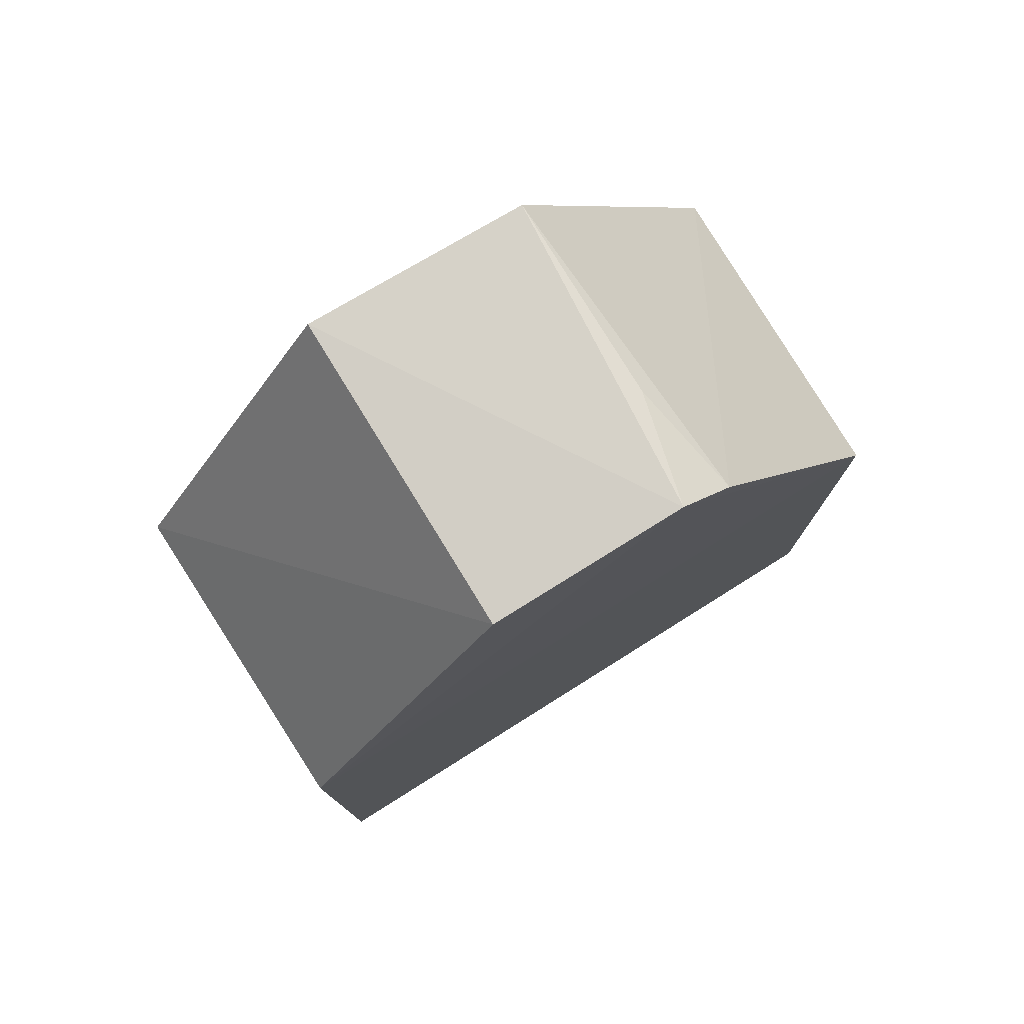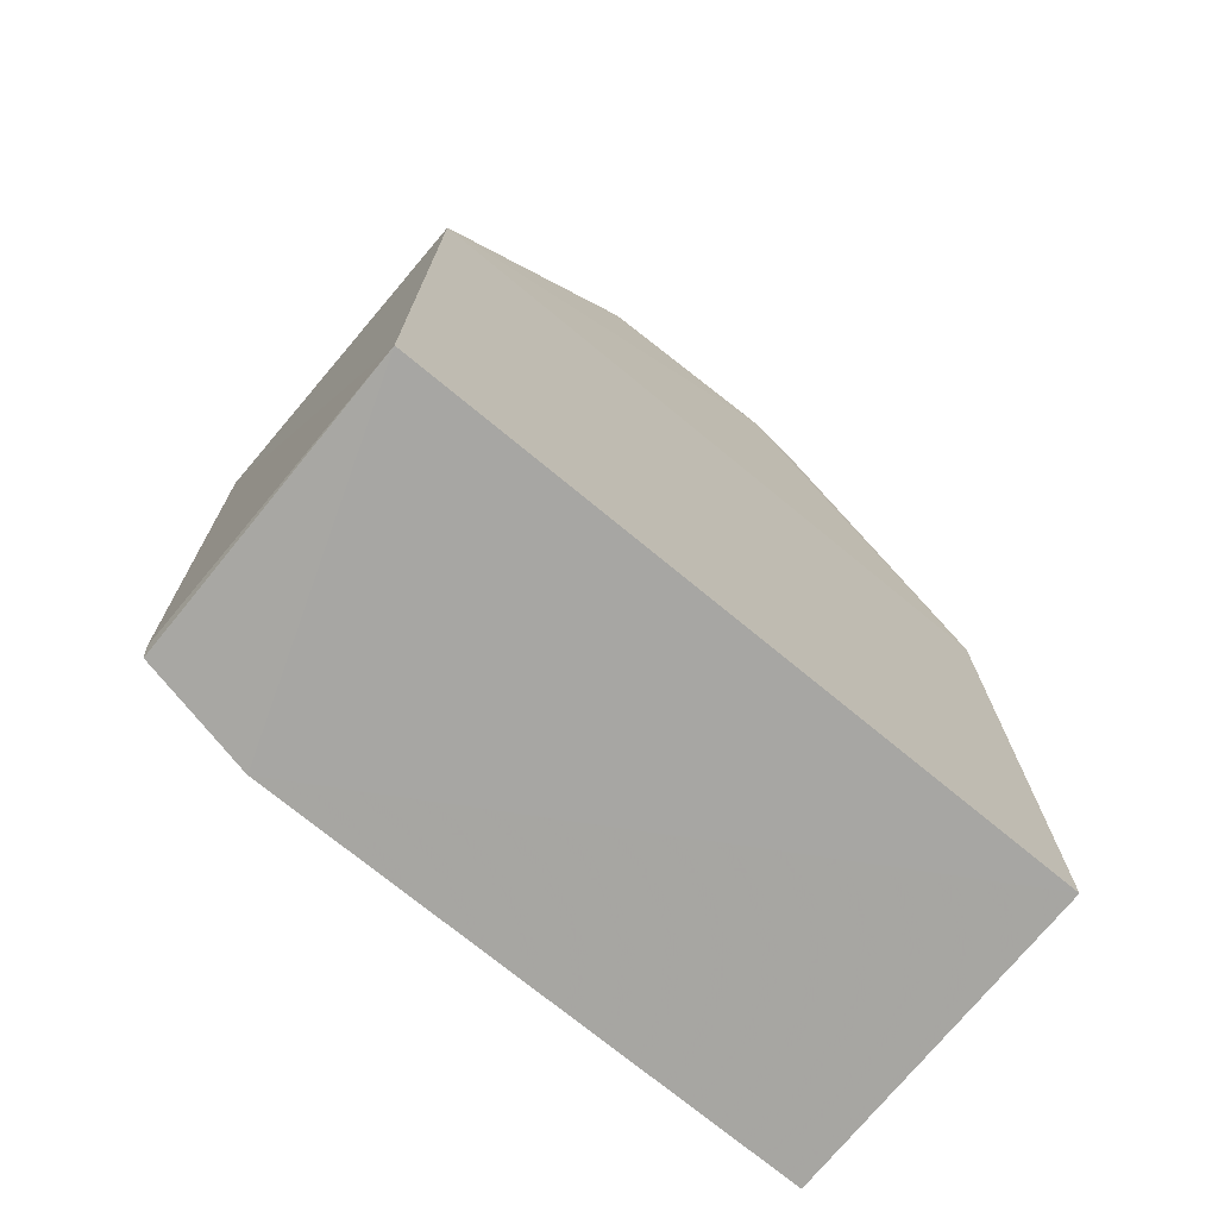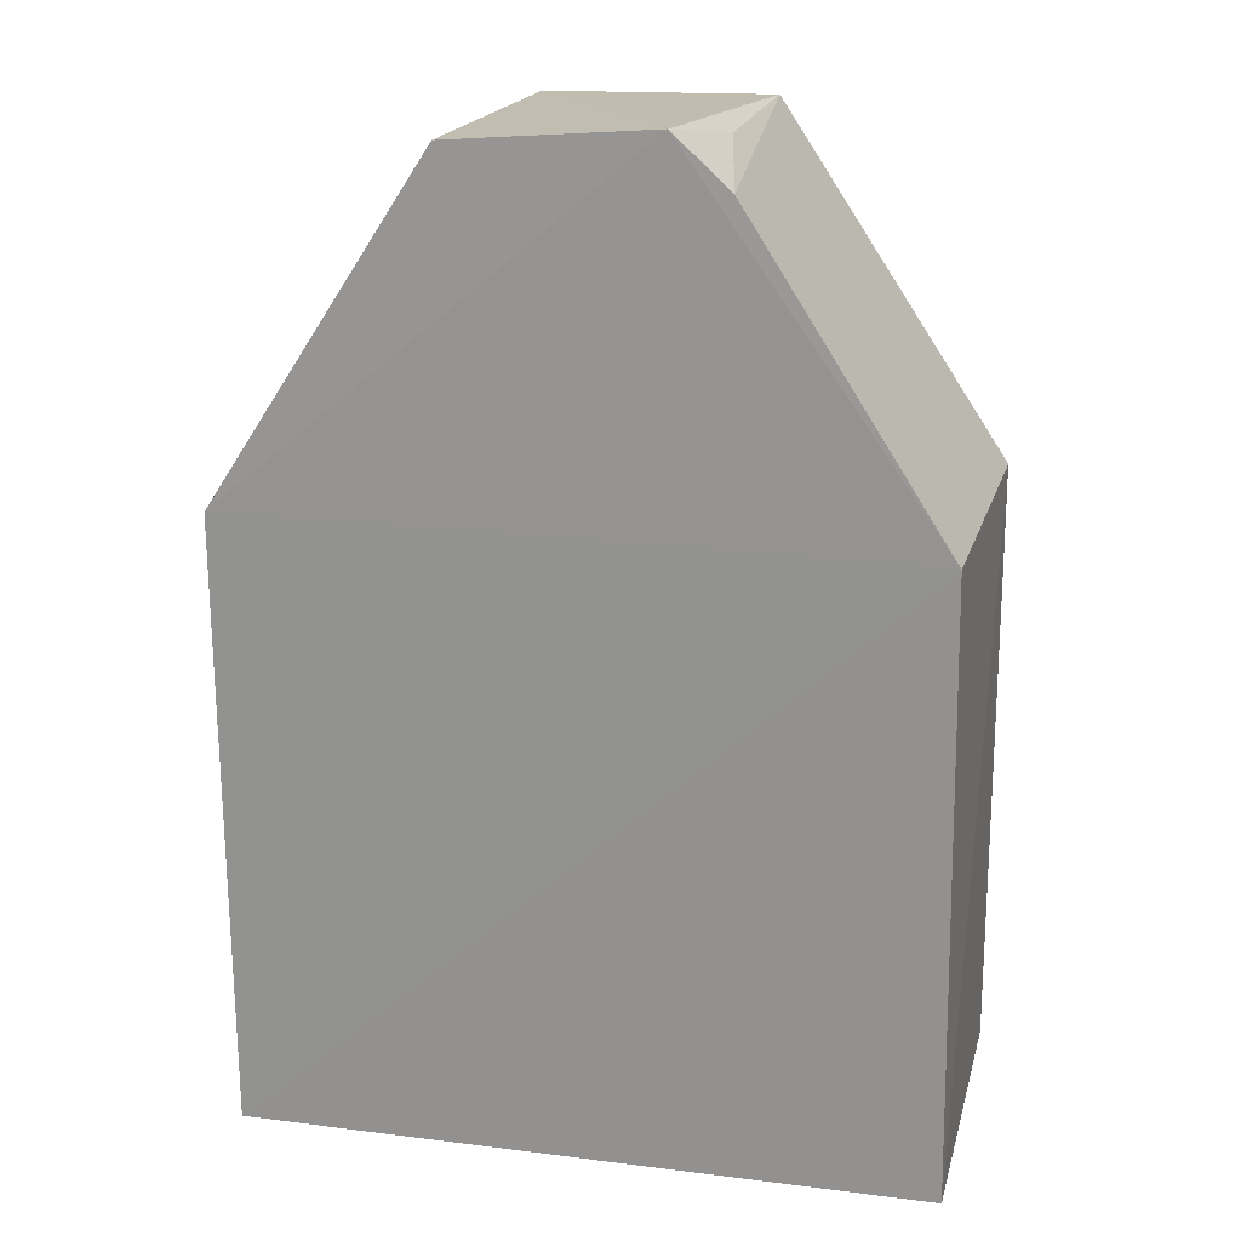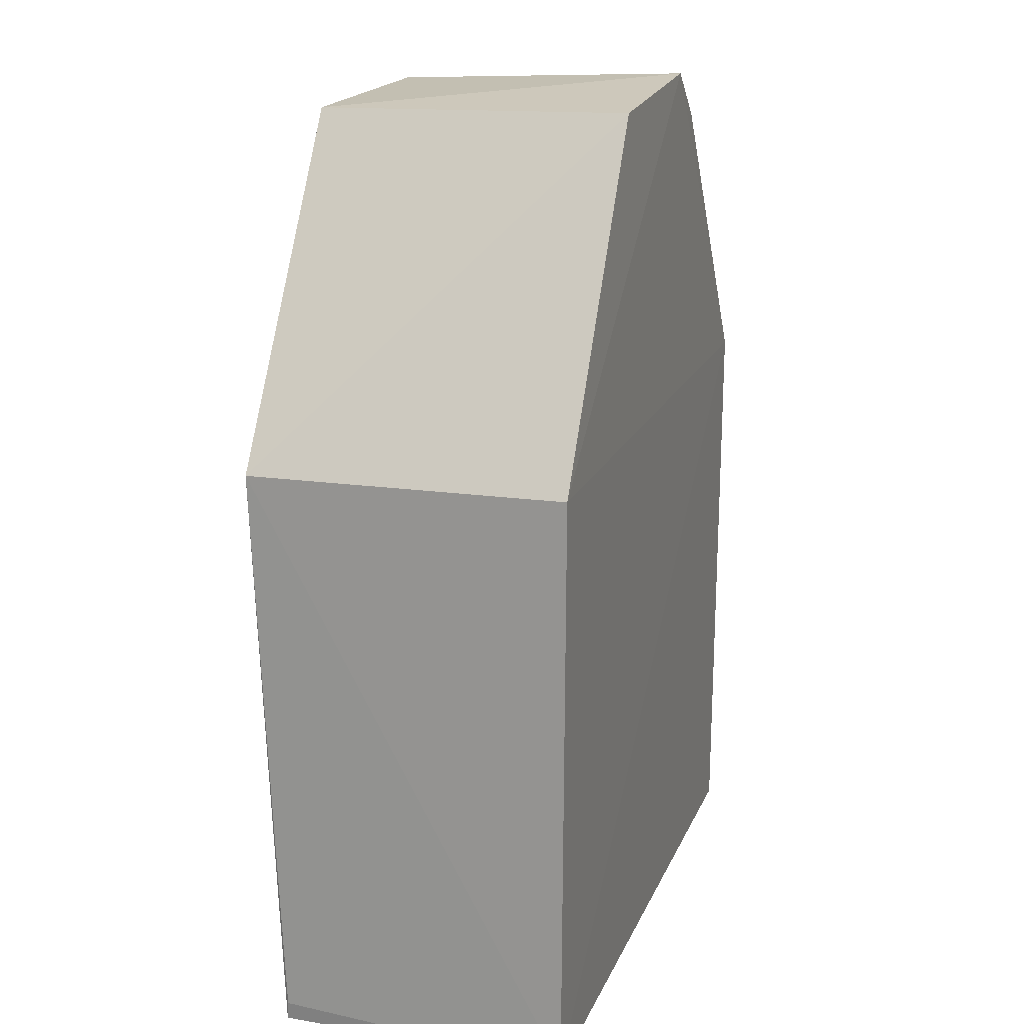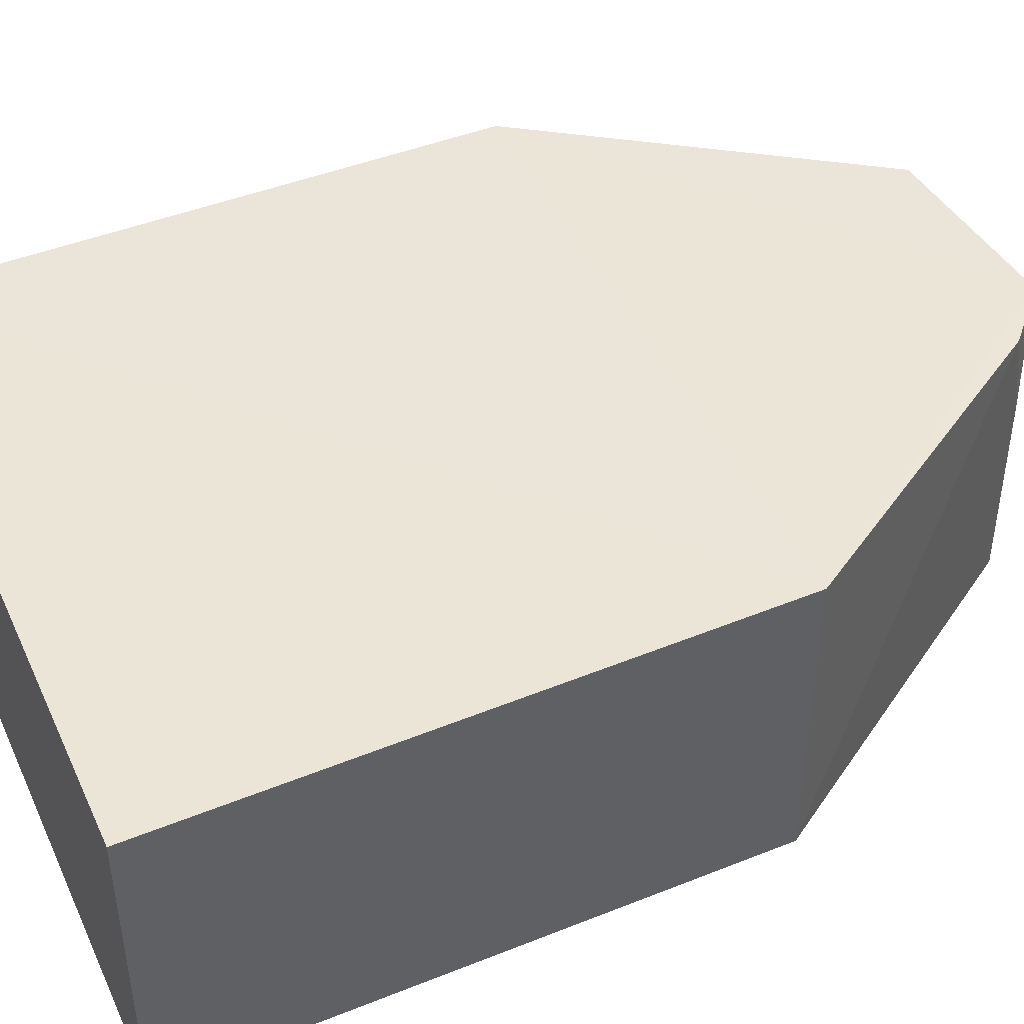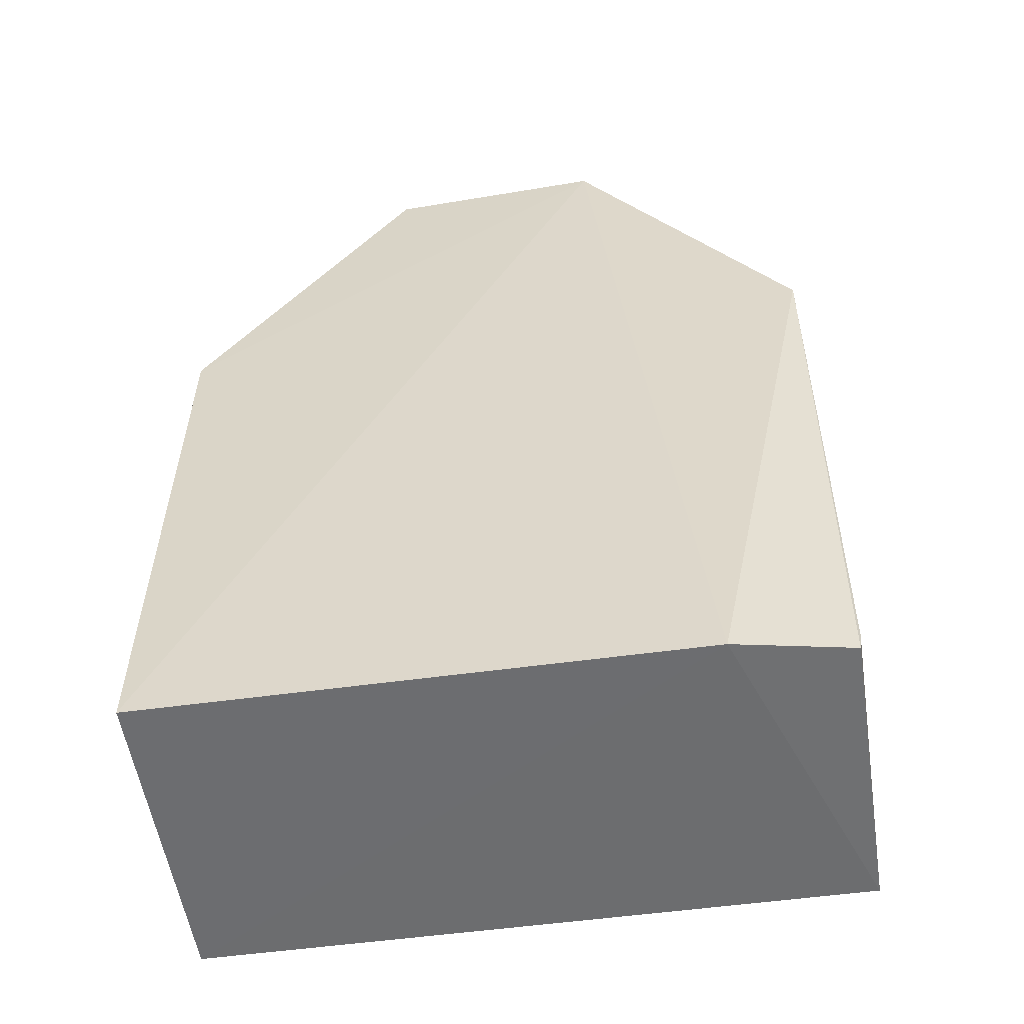
<metadata>
{"format":"obj","ext":"obj","renderer":"f3d","projection":"perspective","resolution":1024,"background":"white","views":[{"elev":78.2,"azim":147.3,"up":"+Z"},{"elev":-73.7,"azim":139.8,"up":"+Z"},{"elev":20.3,"azim":-167.0,"up":"+Z"},{"elev":18.2,"azim":107.5,"up":"+Z"},{"elev":46.5,"azim":-113.7,"up":"+Y"},{"elev":-54.8,"azim":8.0,"up":"+Z"}]}
</metadata>
<code>
v -0.04396 -0.08801 0.08983
v -0.02357 -0.1185 0.05816
v -0.02379 -0.08801 0.001357
v -0.08686 -0.08734 0.001821
v -0.08695 -0.1174 0.05827
v -0.03516 -0.1187 0.001026
v -0.08598 -0.087 0.05867
v -0.02367 -0.08779 0.05855
v -0.04466 -0.1187 0.08909
v -0.02424 -0.1166 0.00123
v -0.08717 -0.1181 0.001476
v -0.06591 -0.1177 0.08964
v -0.06253 -0.08754 0.09145
v -0.02401 -0.1164 0.00308
v -0.06768 -0.08749 0.08677
v -0.0655 -0.09813 0.08957
f 6 4 3
f 7 3 4
f 7 4 5
f 8 1 2
f 8 2 3
f 8 3 7
f 9 2 1
f 9 6 2
f 10 6 3
f 10 2 6
f 11 5 4
f 11 4 6
f 11 9 5
f 11 6 9
f 12 5 9
f 13 8 7
f 13 1 8
f 13 12 9
f 13 9 1
f 14 10 3
f 14 3 2
f 14 2 10
f 15 7 5
f 15 5 12
f 15 13 7
f 16 15 12
f 16 12 13
f 16 13 15

</code>
